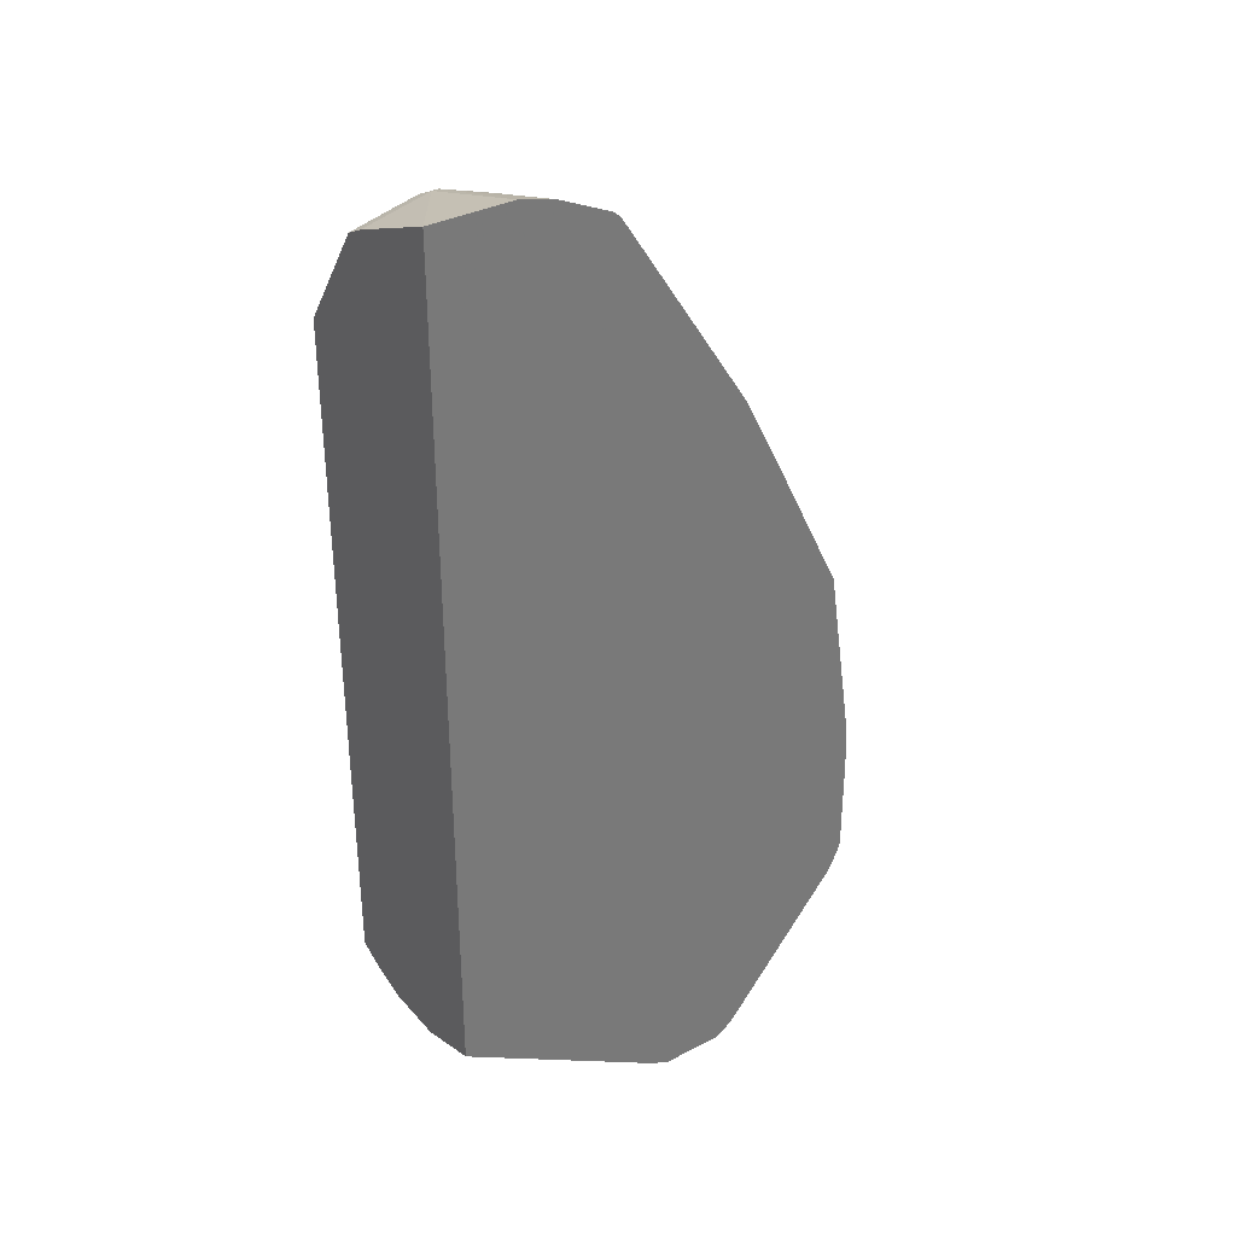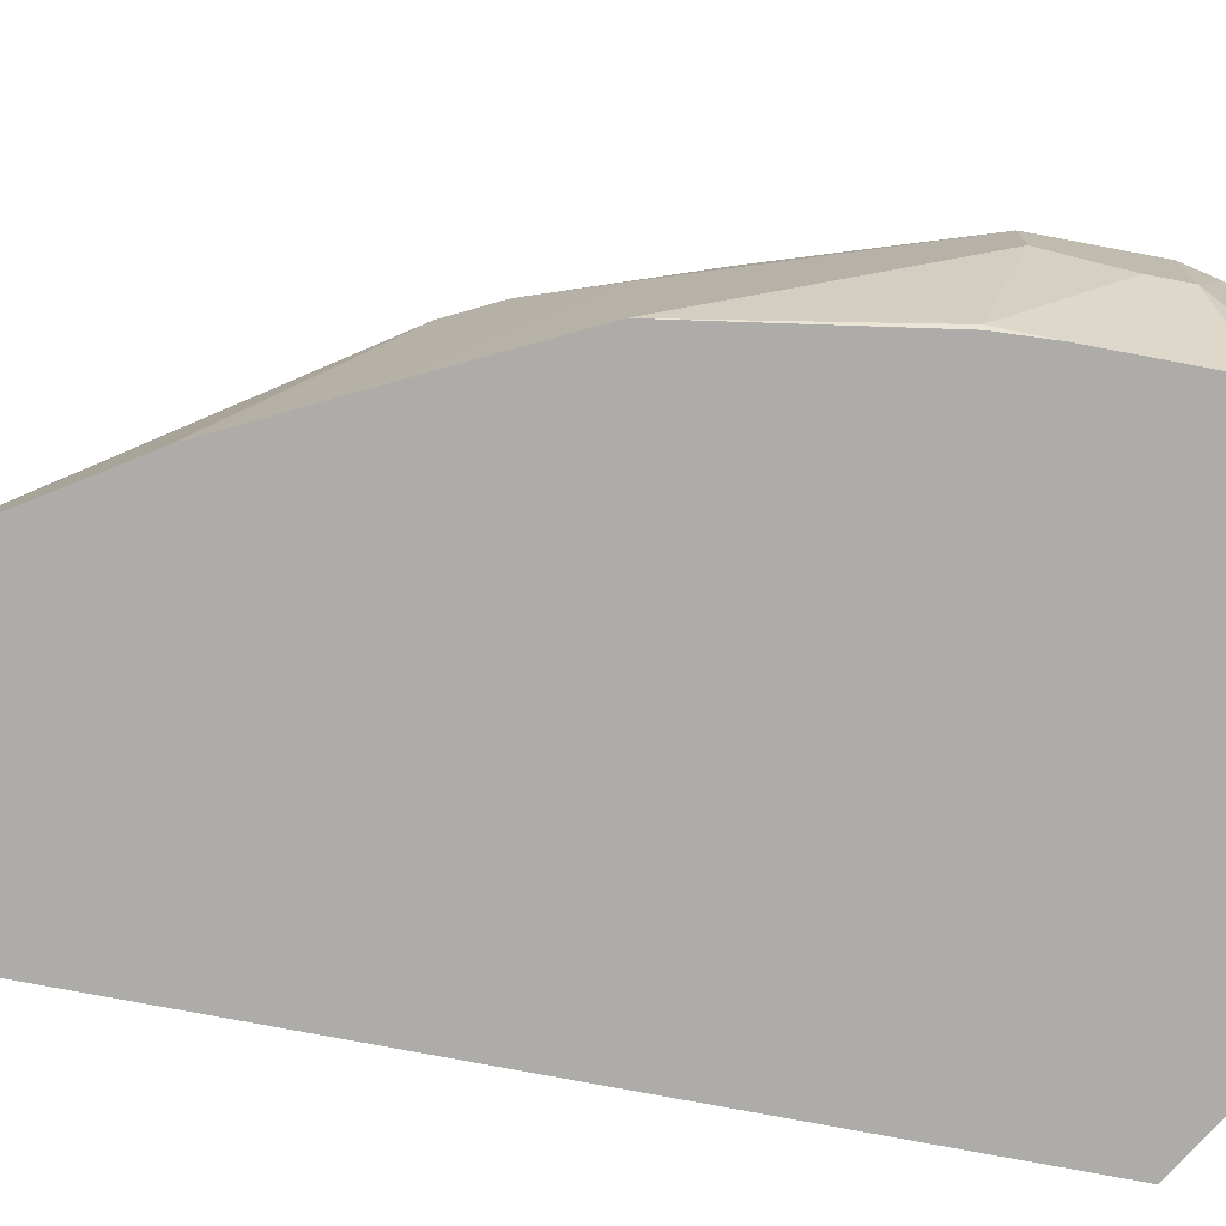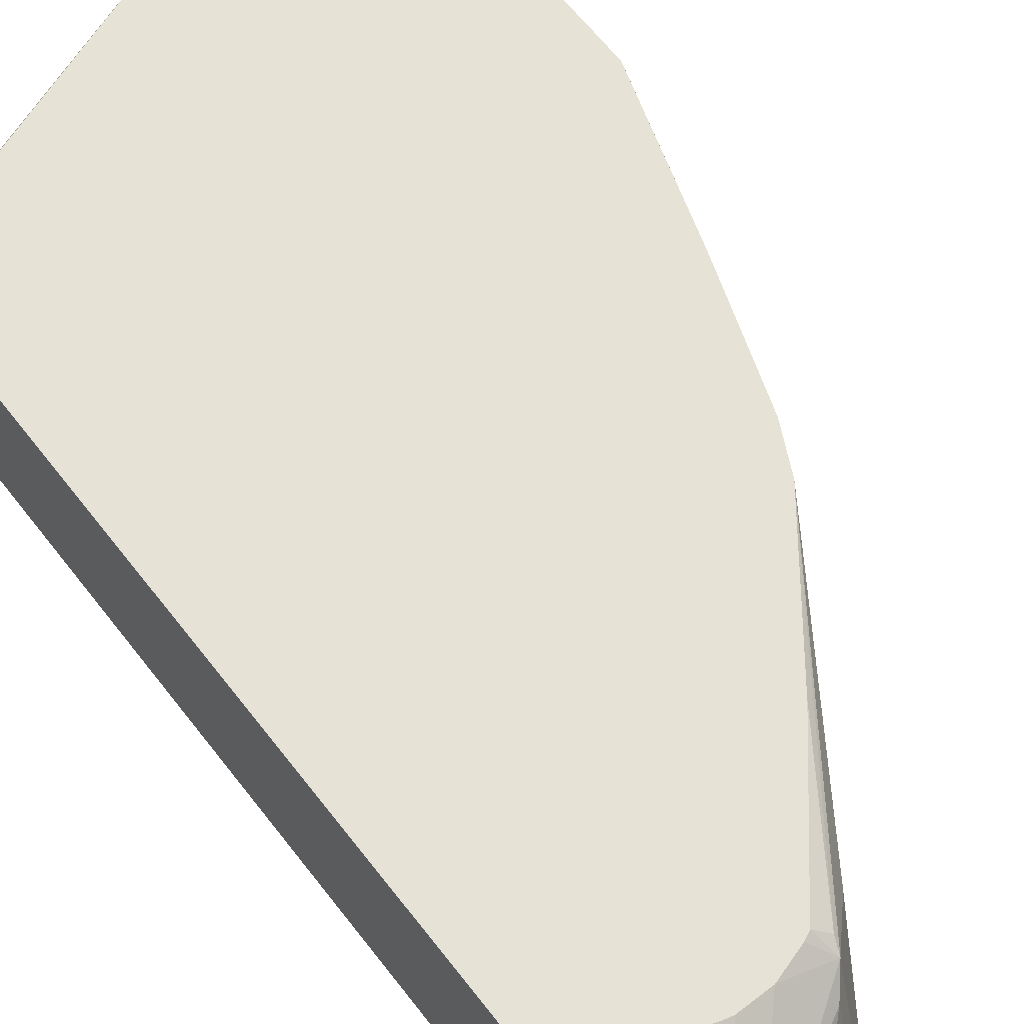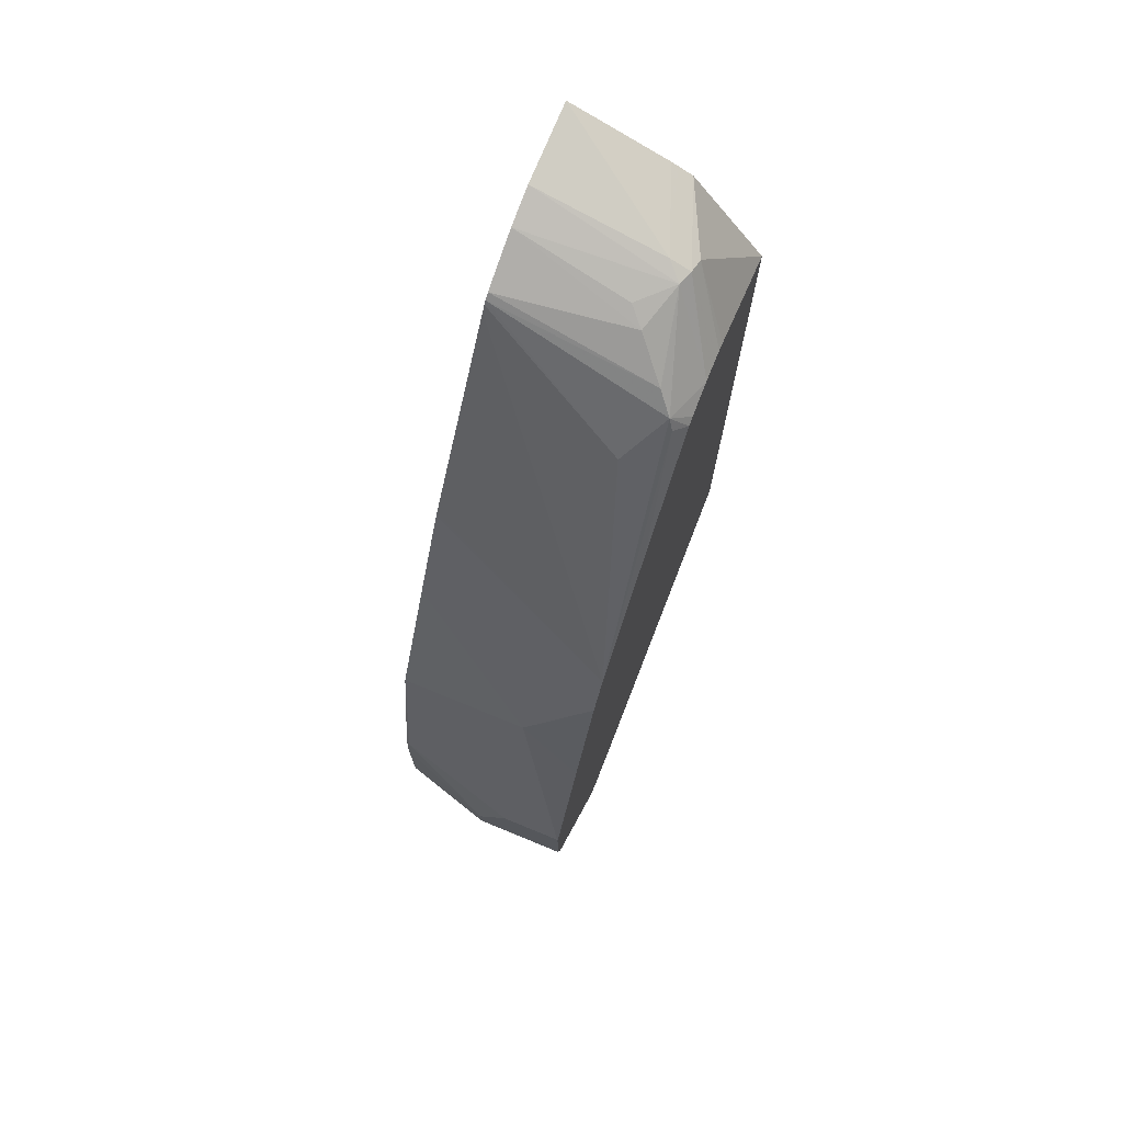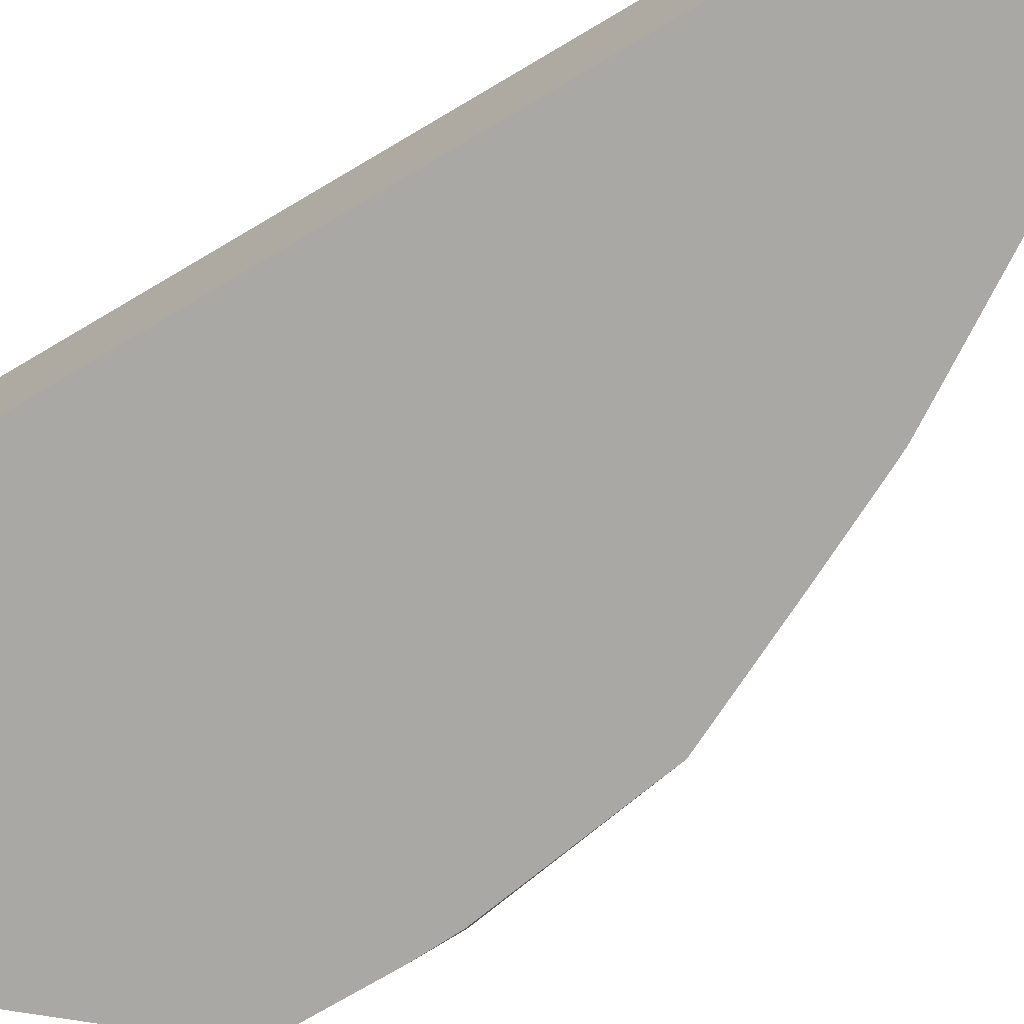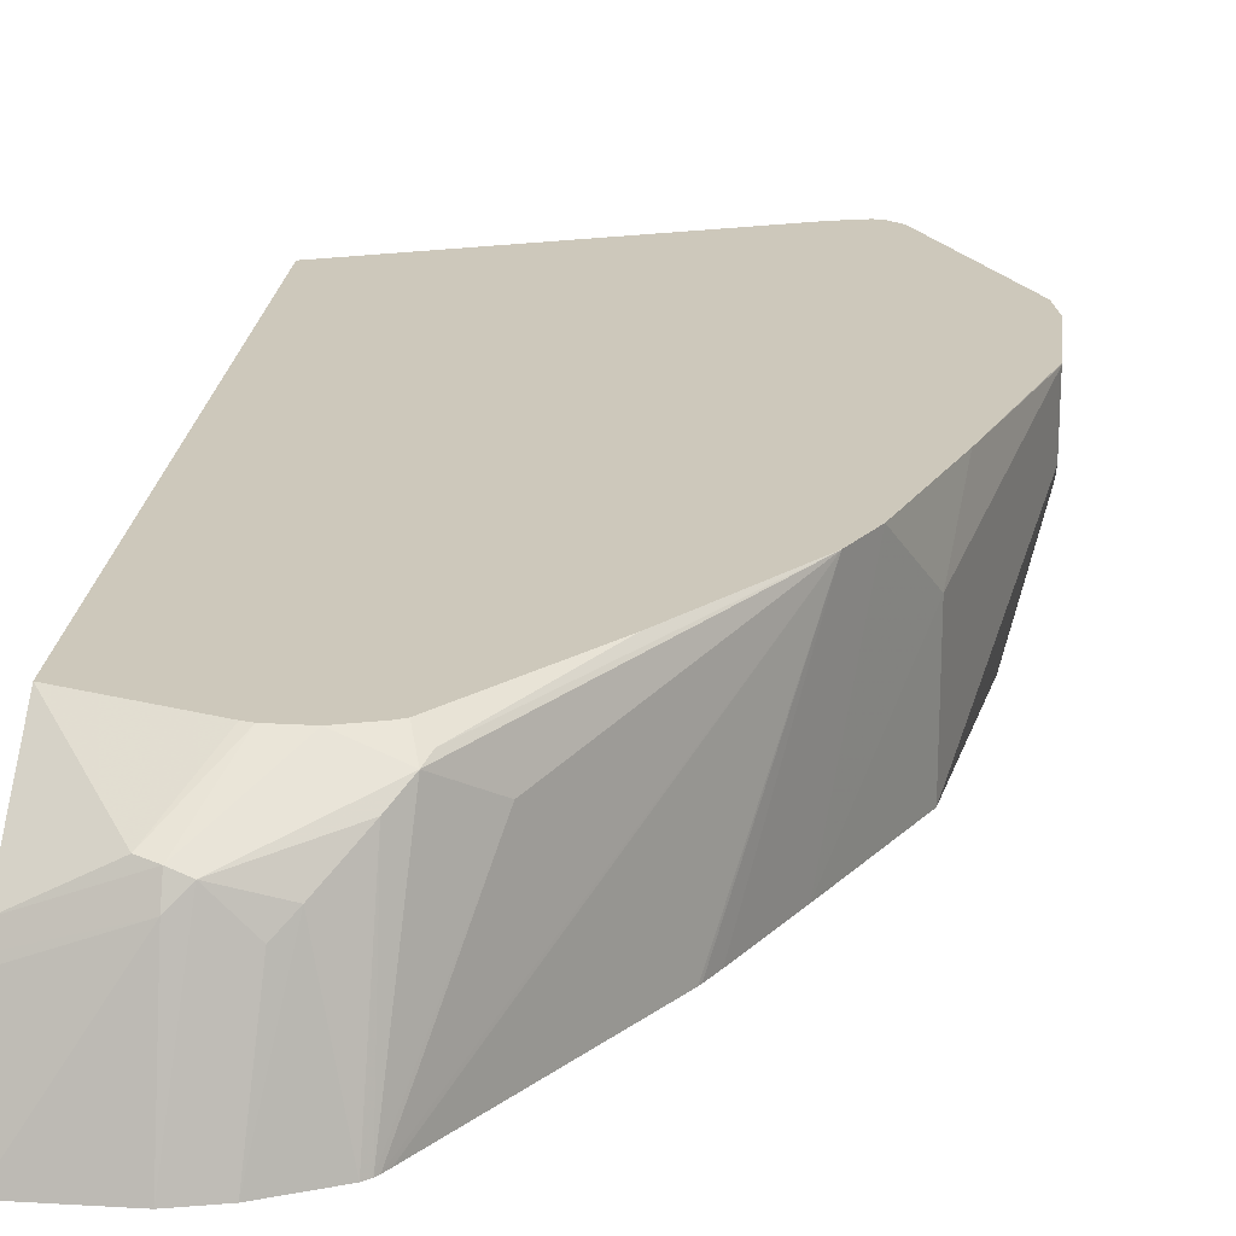
<metadata>
{"format":"obj","ext":"obj","renderer":"f3d","projection":"perspective","resolution":1024,"background":"white","views":[{"elev":34.4,"azim":145.0,"up":"+Y"},{"elev":-76.6,"azim":-100.7,"up":"+Z"},{"elev":63.7,"azim":142.2,"up":"+Z"},{"elev":74.3,"azim":-67.7,"up":"+Y"},{"elev":-75.0,"azim":120.5,"up":"+Z"},{"elev":21.9,"azim":-174.1,"up":"+Z"}]}
</metadata>
<code>
v -0.04647 0.2064 0.1379
v -0.1005 0.2064 0.1379
v -0.1005 0.1808 0.221
v -0.04647 0.1808 0.2009
v -0.04647 -0.3479 0.1379
v -0.1245 0.2003 0.1379
v -0.1105 0.1757 0.231
v -0.04647 0.1787 0.2051
v -0.1005 0.1741 0.2344
v -0.04647 -0.3616 0.1808
v -0.1875 -0.4353 0.1379
v -0.158 0.1849 0.1379
v -0.1406 0.1682 0.221
v -0.1306 0.1757 0.2109
v -0.1607 0.1481 0.2411
v -0.1708 0.1356 0.2511
v -0.1406 0.1303 0.2617
v -0.04647 0.1741 0.2143
v -0.09043 0.1707 0.2361
v -0.1206 0.1303 0.2617
v -0.04647 -0.3616 0.221
v -0.1875 -0.4353 0.1406
v -0.2009 -0.442 0.1379
v -0.1617 0.1817 0.1379
v -0.1959 0.1105 0.231
v -0.288 -0.03352 0.2617
v -0.1741 0.1272 0.2545
v -0.1659 0.1215 0.2617
v -0.1607 0.1241 0.2617
v -0.04647 0.1056 0.2617
v -0.1153 0.129 0.2617
v -0.04647 -0.3534 0.2474
v -0.2611 -0.4269 0.2617
v -0.2009 -0.442 0.1406
v -0.2411 -0.442 0.1379
v -0.1635 0.1794 0.1379
v -0.2475 0.04835 0.1379
v -0.2487 0.04638 0.1379
v -0.2547 0.03471 0.1379
v -0.3013 -0.0603 0.2617
v -0.2279 0.04626 0.2617
v -0.1662 0.1753 0.1379
v -0.2276 0.04657 0.2617
v -0.04647 -0.3458 0.2617
v -0.04647 -0.3478 0.2586
v -0.2813 -0.4321 0.2617
v -0.2411 -0.442 0.1406
v -0.2874 -0.4306 0.2617
v -0.2466 -0.4392 0.1379
v -0.2748 -0.005468 0.1379
v -0.2806 -0.01702 0.1379
v -0.3214 -0.1005 0.221
v -0.3294 -0.1412 0.2617
v -0.2943 -0.4259 0.2617
v -0.2537 -0.4345 0.1379
v -0.3214 -0.1005 0.1379
v -0.3616 -0.2411 0.2612
v -0.3613 -0.2408 0.2617
v -0.296 -0.4244 0.2617
v -0.3281 -0.3482 0.1473
v -0.3328 -0.3388 0.1379
v -0.3401 -0.2214 0.1379
v -0.3415 -0.2209 0.1406
v -0.3616 -0.2411 0.221
v -0.3616 -0.2617 0.2617
v -0.3615 -0.2415 0.2617
v -0.3563 -0.324 0.2617
v -0.3516 -0.3314 0.2561
v -0.3549 -0.3147 0.1942
v -0.3388 -0.3269 0.1379
v -0.3415 -0.2509 0.1379
v -0.3616 -0.2812 0.2009
v -0.3616 -0.3019 0.2617
v -0.3573 -0.3214 0.2617
v -0.3616 -0.3013 0.2009
v -0.3415 -0.3214 0.1406
v -0.3409 -0.3214 0.1379
v -0.3415 -0.3187 0.1379
f 26 39 50
f 26 50 40
f 26 41 27
f 26 36 42
f 27 41 43
f 27 43 28
f 34 46 47
f 33 46 34
f 33 45 44
f 35 47 46
f 35 46 48
f 35 48 49
f 26 38 39
f 40 50 51
f 32 45 33
f 26 37 38
f 17 31 20
f 24 36 25
f 40 51 52
f 17 59 54
f 17 54 48
f 17 48 46
f 17 46 33
f 17 33 44
f 17 44 30
f 25 36 26
f 17 30 31
f 19 20 31
f 19 31 30
f 21 32 33
f 21 33 34
f 21 34 22
f 23 34 47
f 23 47 35
f 18 19 30
f 40 52 53
f 59 61 60
f 48 55 49
f 61 69 70
f 62 71 63
f 63 71 72
f 63 72 64
f 67 74 75
f 67 75 69
f 67 69 68
f 69 75 70
f 70 75 76
f 70 76 77
f 71 78 75
f 71 75 72
f 73 75 74
f 75 78 77
f 75 77 76
f 17 67 59
f 59 69 61
f 59 68 69
f 59 67 68
f 51 56 52
f 52 56 64
f 52 64 57
f 52 57 53
f 53 57 58
f 54 59 55
f 55 59 60
f 48 54 55
f 55 60 61
f 56 63 64
f 57 64 72
f 57 72 75
f 57 75 73
f 57 73 65
f 57 65 66
f 57 66 58
f 56 62 63
f 17 74 67
f 26 42 37
f 17 65 73
f 1 78 71
f 1 71 62
f 1 62 56
f 1 56 51
f 1 51 50
f 1 50 39
f 1 39 38
f 1 38 37
f 1 37 42
f 1 42 36
f 1 36 24
f 1 24 12
f 1 12 6
f 1 6 2
f 2 6 7
f 1 77 78
f 1 70 77
f 1 61 70
f 1 55 61
f 17 73 74
f 1 2 3
f 1 3 4
f 1 4 8
f 1 8 18
f 1 18 30
f 1 30 44
f 2 7 3
f 1 44 45
f 1 32 21
f 1 21 10
f 1 10 5
f 1 5 11
f 1 11 23
f 1 35 49
f 1 49 55
f 1 45 32
f 3 8 4
f 1 23 35
f 3 9 8
f 16 25 26
f 16 26 27
f 16 27 28
f 16 28 29
f 16 29 17
f 16 24 25
f 17 29 28
f 17 43 41
f 17 41 26
f 17 26 40
f 17 40 53
f 17 53 58
f 17 58 66
f 3 7 9
f 17 66 65
f 15 24 16
f 12 15 13
f 17 28 43
f 11 34 23
f 6 12 13
f 12 24 15
f 6 13 14
f 6 14 7
f 7 14 13
f 7 15 16
f 7 16 17
f 7 17 9
f 7 13 15
f 5 10 11
f 9 19 18
f 9 17 20
f 9 20 19
f 10 21 22
f 11 22 34
f 8 9 18
f 10 22 11

</code>
